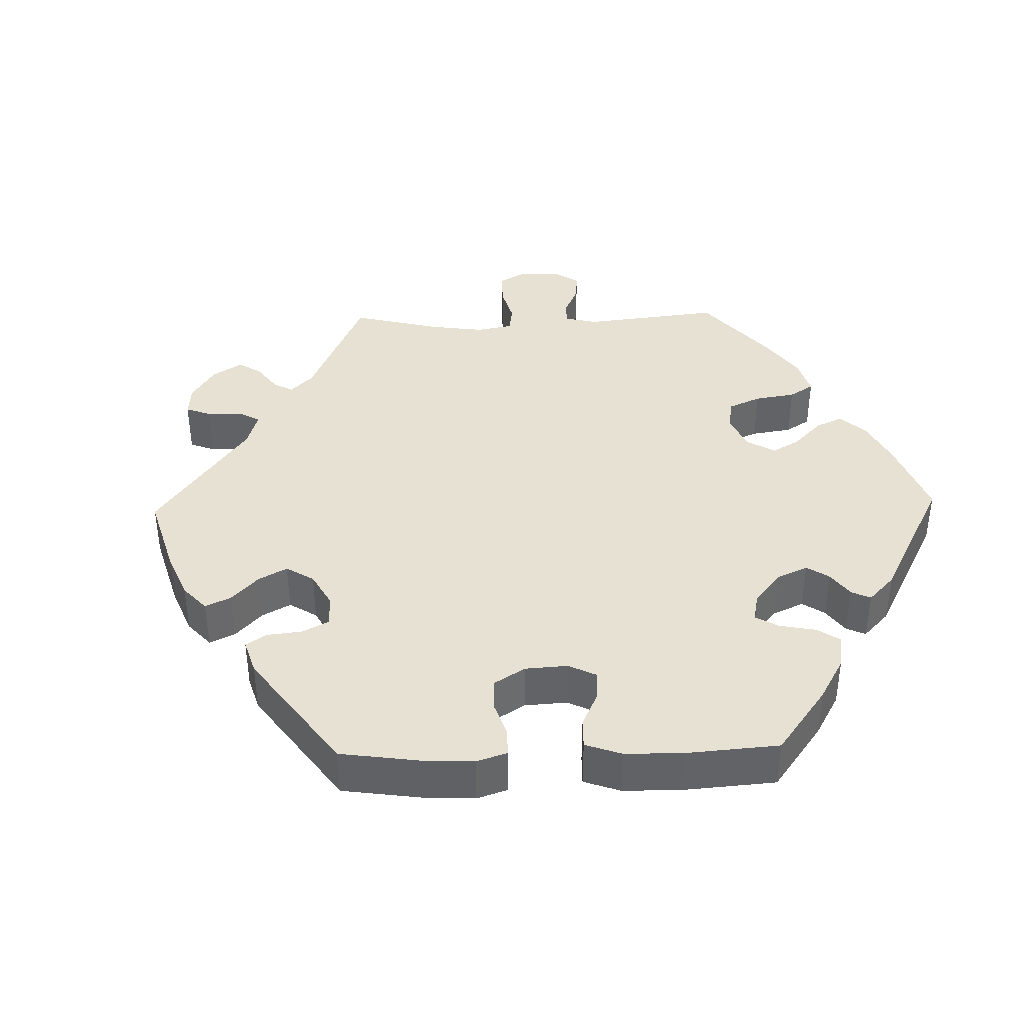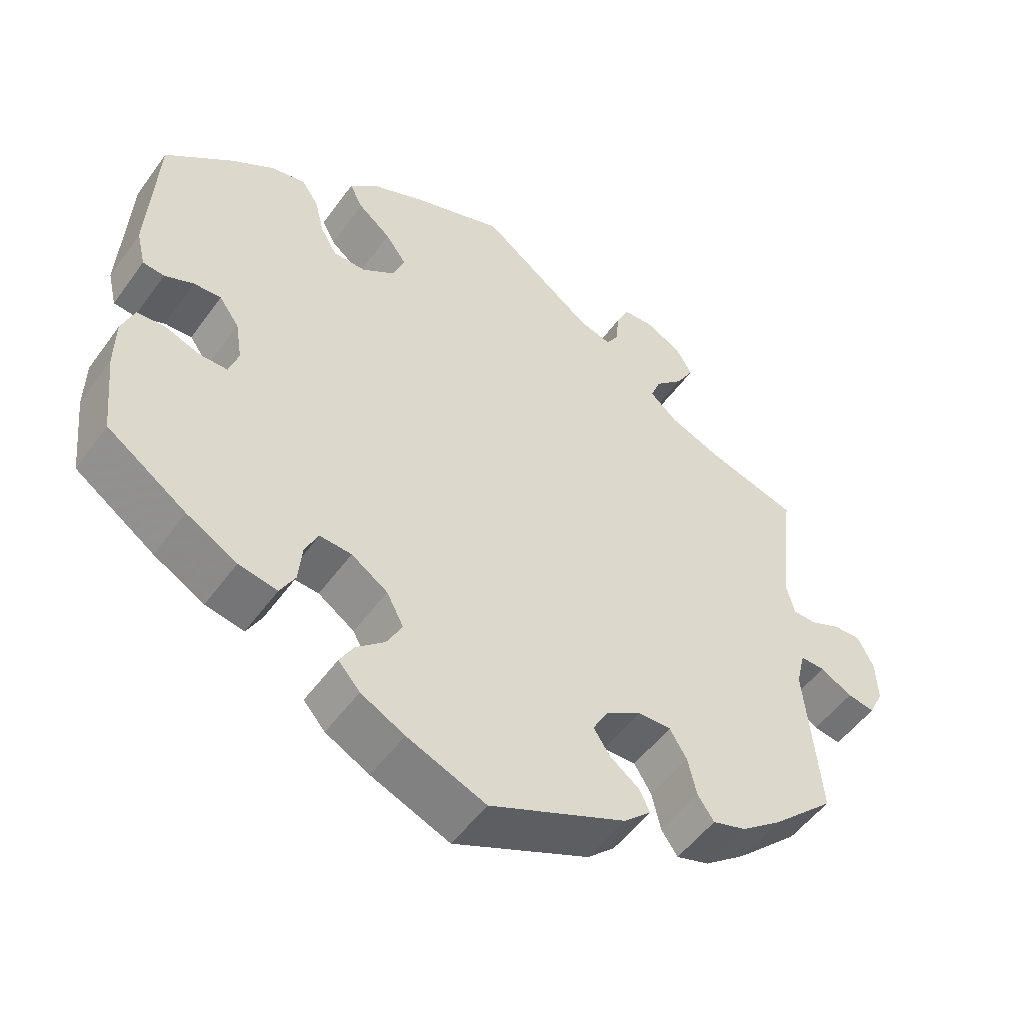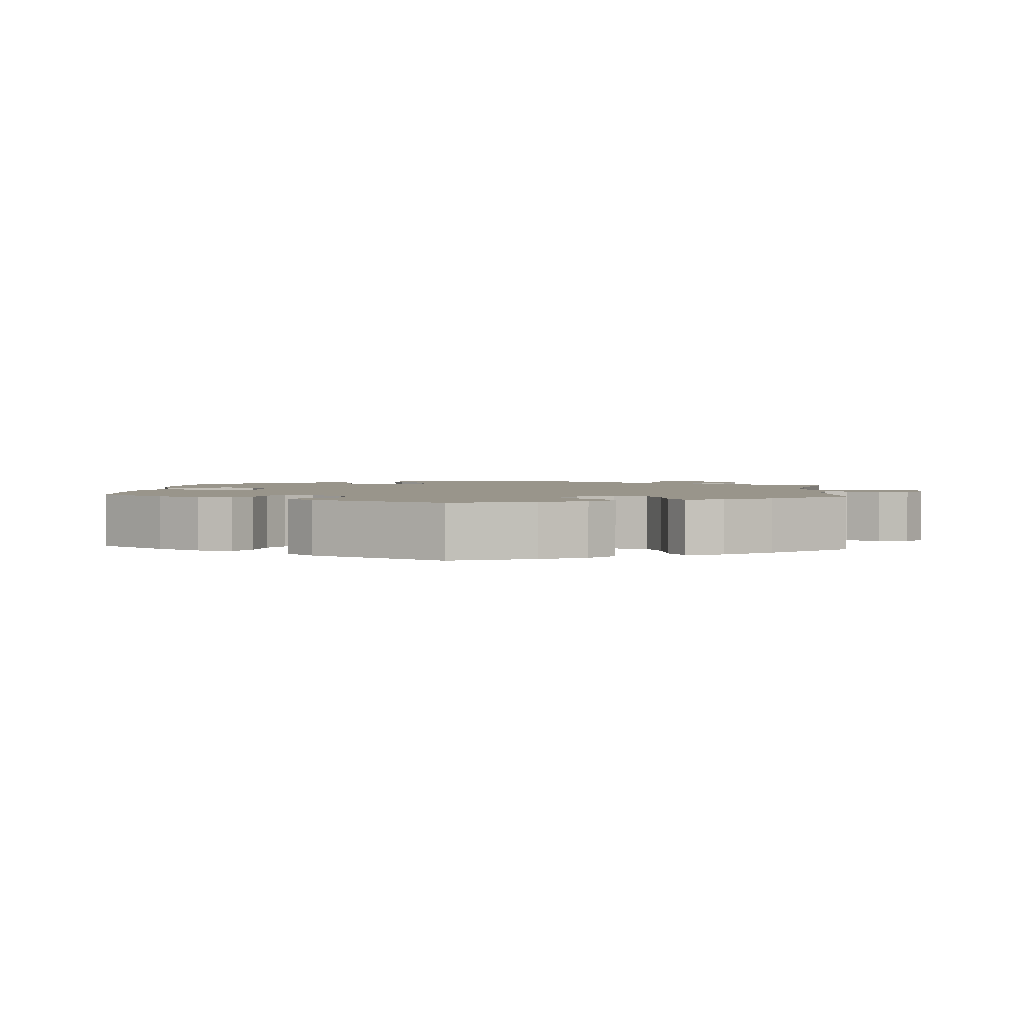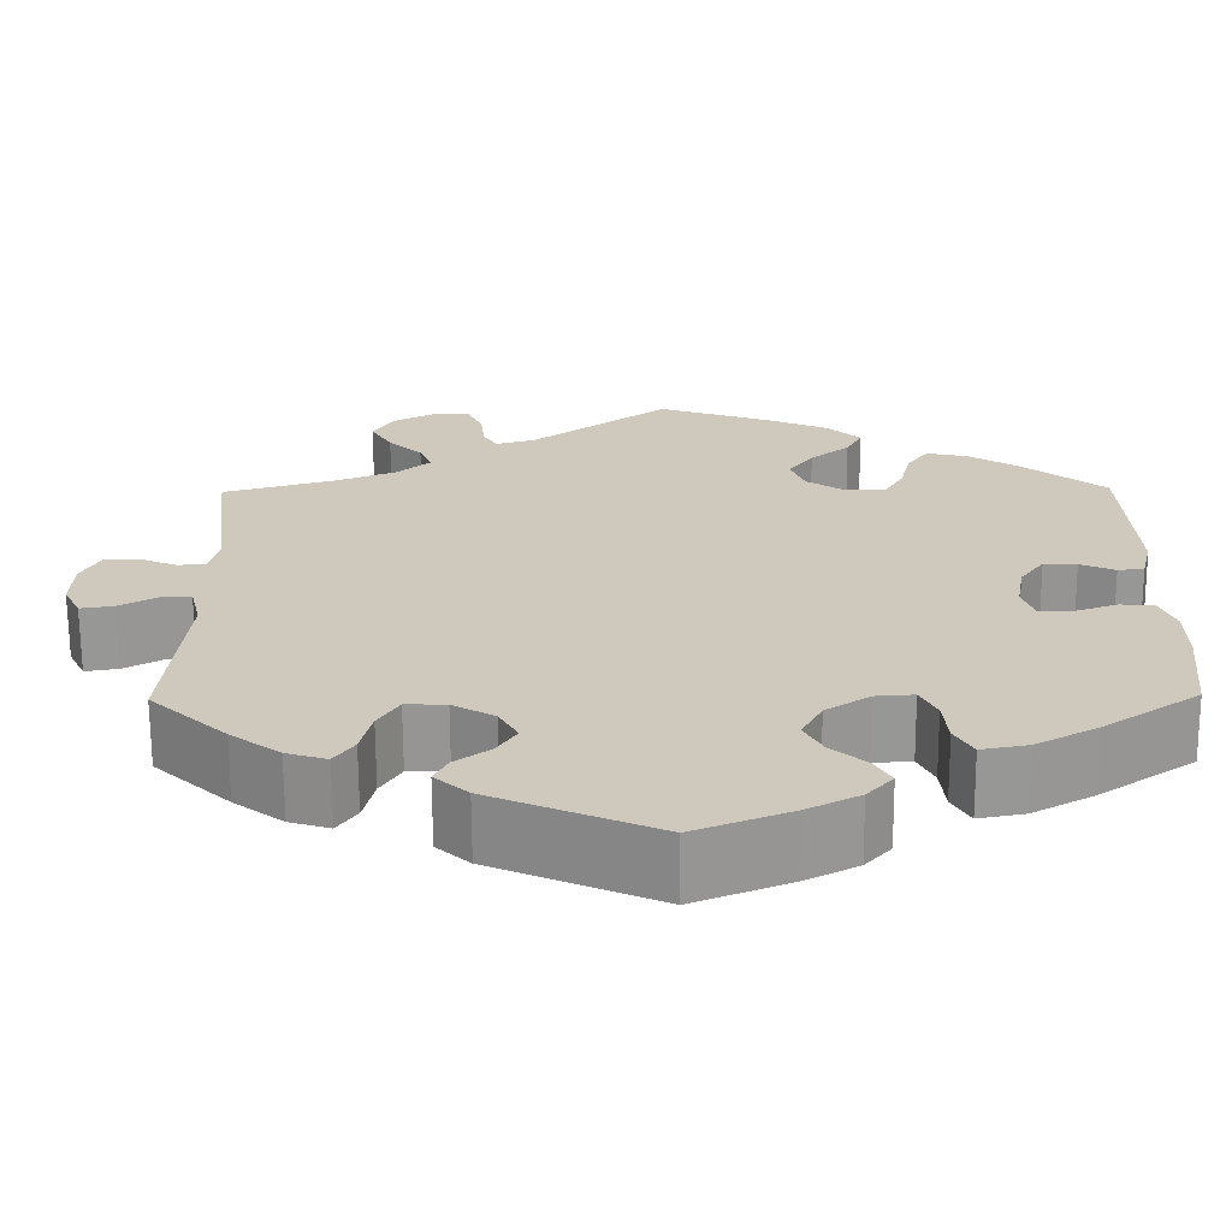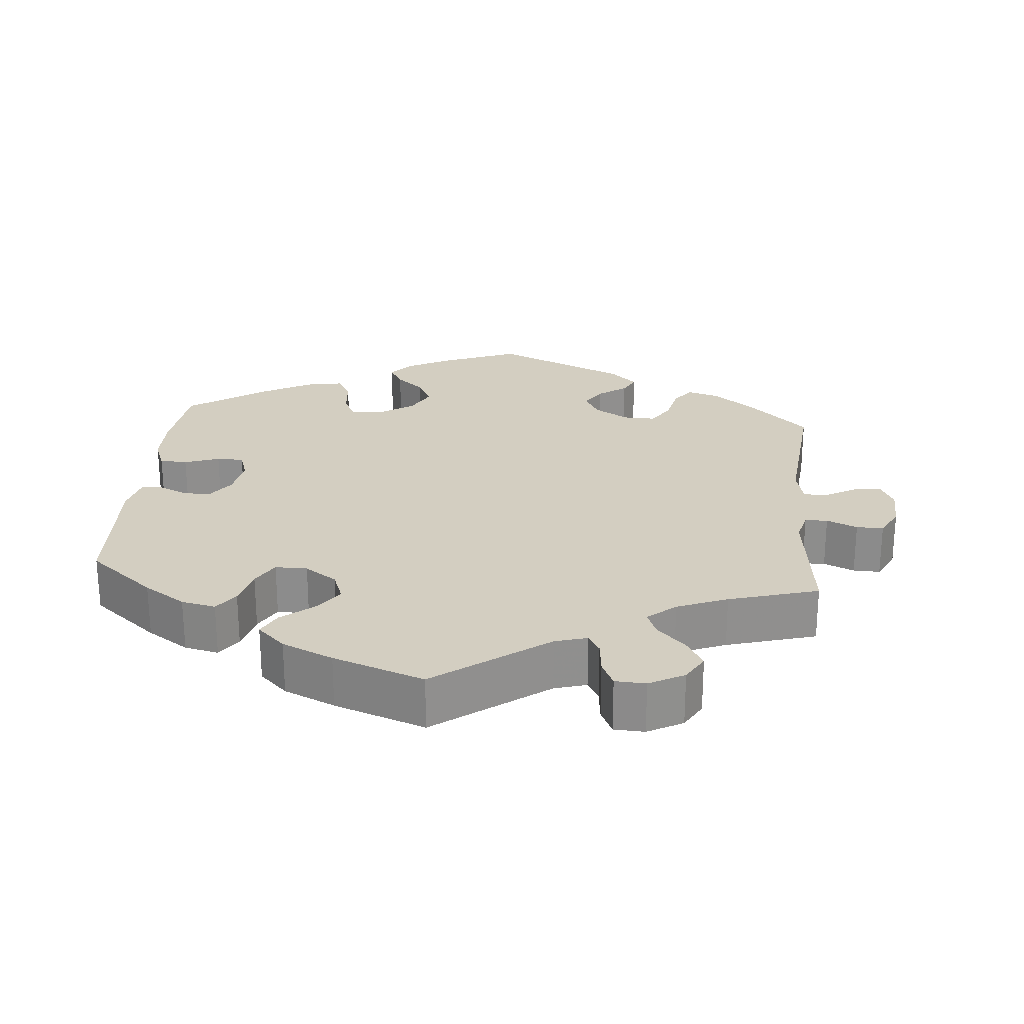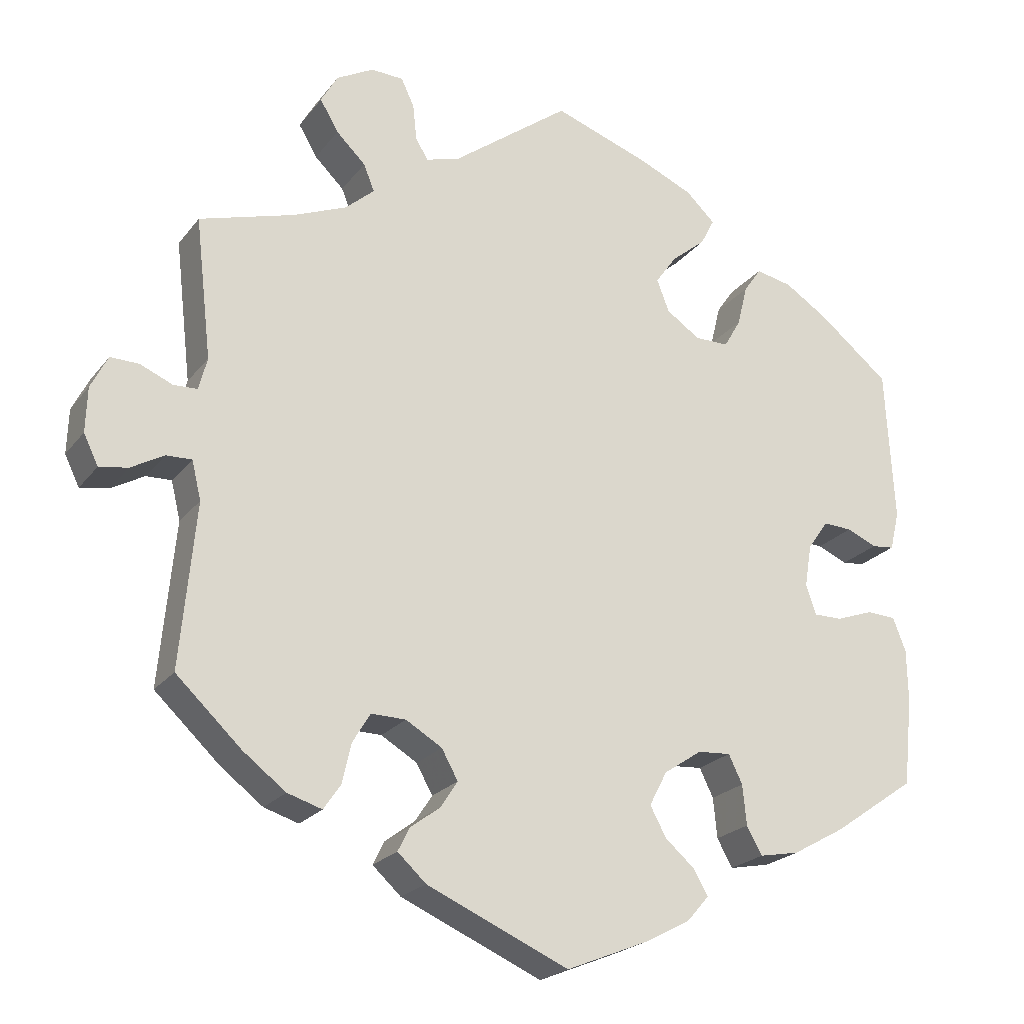
<metadata>
{"format":"obj","ext":"obj","renderer":"f3d","projection":"perspective","resolution":1024,"background":"white","views":[{"elev":39.6,"azim":-151.5,"up":"+Y"},{"elev":-51.7,"azim":-34.8,"up":"+Z"},{"elev":2.2,"azim":-55.2,"up":"+Y"},{"elev":-67.7,"azim":-179.7,"up":"+Z"},{"elev":25.0,"azim":5.2,"up":"+Y"},{"elev":-22.0,"azim":152.9,"up":"+Z"}]}
</metadata>
<code>
v -0.41 0.07 0.362
v -0.353 0.07 0.399
v -0.306 0.07 0.409
v -0.283 0.07 0.376
v -0.27 0.07 0.323
v -0.248 0.07 0.285
v -0.204 0.07 0.285
v -0.16 0.07 0.315
v -0.144 0.07 0.357
v -0.172 0.07 0.396
v -0.216 0.07 0.432
v -0.234 0.07 0.467
v -0.196 0.07 0.503
v -0.126 0.07 0.534
v -0.001 0.07 0.578
v 0.152 0.07 0.464
v 0.196 0.07 0.451
v 0.212 0.07 0.478
v 0.217 0.07 0.525
v 0.234 0.07 0.561
v 0.276 0.07 0.563
v 0.324 0.07 0.537
v 0.346 0.07 0.499
v 0.322 0.07 0.458
v 0.284 0.07 0.421
v 0.27 0.07 0.386
v 0.308 0.07 0.353
v 0.377 0.07 0.325
v 0.5 0.07 0.289
v 0.479 0.07 0.106
v 0.49 0.07 0.064
v 0.521 0.07 0.063
v 0.563 0.07 0.081
v 0.6 0.07 0.082
v 0.622 0.07 0.039
v 0.624 0.07 -0.019
v 0.605 0.07 -0.058
v 0.568 0.07 -0.052
v 0.525 0.07 -0.028
v 0.492 0.07 -0.027
v 0.48 0.07 -0.077
v 0.5 0.07 -0.289
v 0.415 0.07 -0.369
v 0.36 0.07 -0.411
v 0.315 0.07 -0.425
v 0.293 0.07 -0.393
v 0.281 0.07 -0.341
v 0.258 0.07 -0.303
v 0.213 0.07 -0.304
v 0.166 0.07 -0.332
v 0.145 0.07 -0.37
v 0.167 0.07 -0.404
v 0.206 0.07 -0.433
v 0.221 0.07 -0.463
v 0.184 0.07 -0.497
v 0 0.07 -0.578
v -0.106 0.07 -0.535
v -0.165 0.07 -0.504
v -0.194 0.07 -0.471
v -0.175 0.07 -0.438
v -0.137 0.07 -0.405
v -0.116 0.07 -0.366
v -0.139 0.07 -0.322
v -0.188 0.07 -0.289
v -0.231 0.07 -0.286
v -0.249 0.07 -0.323
v -0.254 0.07 -0.375
v -0.274 0.07 -0.411
v -0.326 0.07 -0.401
v -0.394 0.07 -0.363
v -0.501 0.07 -0.289
v -0.513 0.07 -0.175
v -0.512 0.07 -0.107
v -0.495 0.07 -0.063
v -0.457 0.07 -0.061
v -0.409 0.07 -0.078
v -0.372 0.07 -0.078
v -0.359 0.07 -0.039
v -0.368 0.07 0.016
v -0.395 0.07 0.054
v -0.432 0.07 0.052
v -0.471 0.07 0.035
v -0.5 0.07 0.038
v -0.512 0.07 0.088
v -0.501 0.07 0.288
v -0.41 0 0.362
v -0.353 0 0.399
v -0.306 0 0.409
v -0.283 0 0.376
v -0.27 0 0.323
v -0.248 0 0.285
v -0.204 0 0.285
v -0.16 0 0.315
v -0.144 0 0.357
v -0.172 0 0.396
v -0.216 0 0.432
v -0.234 0 0.467
v -0.196 0 0.503
v -0.126 0 0.534
v -0.001 0 0.578
v 0.152 0 0.464
v 0.196 0 0.451
v 0.212 0 0.478
v 0.217 0 0.525
v 0.234 0 0.561
v 0.276 0 0.563
v 0.324 0 0.537
v 0.346 0 0.499
v 0.322 0 0.458
v 0.284 0 0.421
v 0.27 0 0.386
v 0.308 0 0.353
v 0.377 0 0.325
v 0.5 0 0.289
v 0.479 0 0.106
v 0.49 0 0.064
v 0.521 0 0.063
v 0.563 0 0.081
v 0.6 0 0.082
v 0.622 0 0.039
v 0.624 0 -0.019
v 0.605 0 -0.058
v 0.568 0 -0.052
v 0.525 0 -0.028
v 0.492 0 -0.027
v 0.48 0 -0.077
v 0.5 0 -0.289
v 0.415 0 -0.369
v 0.36 0 -0.411
v 0.315 0 -0.425
v 0.293 0 -0.393
v 0.281 0 -0.341
v 0.258 0 -0.303
v 0.213 0 -0.304
v 0.166 0 -0.332
v 0.145 0 -0.37
v 0.167 0 -0.404
v 0.206 0 -0.433
v 0.221 0 -0.463
v 0.184 0 -0.497
v 0 0 -0.578
v -0.106 0 -0.535
v -0.165 0 -0.504
v -0.194 0 -0.471
v -0.175 0 -0.438
v -0.137 0 -0.405
v -0.116 0 -0.366
v -0.139 0 -0.322
v -0.188 0 -0.289
v -0.231 0 -0.286
v -0.249 0 -0.323
v -0.254 0 -0.375
v -0.274 0 -0.411
v -0.326 0 -0.401
v -0.394 0 -0.363
v -0.501 0 -0.289
v -0.513 0 -0.175
v -0.512 0 -0.107
v -0.495 0 -0.063
v -0.457 0 -0.061
v -0.409 0 -0.078
v -0.372 0 -0.078
v -0.359 0 -0.039
v -0.368 0 0.016
v -0.395 0 0.054
v -0.432 0 0.052
v -0.471 0 0.035
v -0.5 0 0.038
v -0.512 0 0.088
v -0.501 0 0.288
f 81 82 83 84
f 80 81 84 85
f 79 80 85 1
f 73 74 75 76
f 73 76 77
f 72 73 77
f 71 72 77
f 70 71 77
f 69 70 77 78
f 66 67 68 69
f 65 66 69 78
f 58 59 60 61
f 58 61 62
f 57 58 62
f 56 57 62
f 55 56 62 63
f 52 53 54 55
f 51 52 55 63
f 44 45 46 47
f 44 47 48
f 41 42 43 44
f 40 41 44 48
f 36 37 38 39
f 36 39 40
f 35 36 40
f 32 33 34 35
f 31 32 35 40
f 30 31 40 48
f 28 29 30 48
f 22 23 24 25
f 22 25 26
f 21 22 26
f 18 19 20 21
f 17 18 21 26
f 16 17 26
f 13 14 15 16
f 13 16 26 27
f 10 11 12 13
f 9 10 13 27
f 2 3 4 5
f 2 5 6
f 1 2 6
f 79 1 6
f 64 65 78 79
f 64 79 6 7
f 50 51 63 64
f 49 50 64 7
f 48 49 7 8
f 27 28 48
f 8 9 27 48
f 169 168 167 166
f 170 169 166 165
f 86 170 165 164
f 161 160 159 158
f 162 161 158
f 162 158 157
f 162 157 156
f 162 156 155
f 163 162 155 154
f 154 153 152 151
f 163 154 151 150
f 146 145 144 143
f 147 146 143
f 147 143 142
f 147 142 141
f 148 147 141 140
f 140 139 138 137
f 148 140 137 136
f 132 131 130 129
f 133 132 129
f 129 128 127 126
f 133 129 126 125
f 124 123 122 121
f 125 124 121
f 125 121 120
f 120 119 118 117
f 125 120 117 116
f 133 125 116 115
f 133 115 114 113
f 110 109 108 107
f 111 110 107
f 111 107 106
f 106 105 104 103
f 111 106 103 102
f 111 102 101
f 101 100 99 98
f 112 111 101 98
f 98 97 96 95
f 112 98 95 94
f 90 89 88 87
f 91 90 87
f 91 87 86
f 91 86 164
f 164 163 150 149
f 92 91 164 149
f 149 148 136 135
f 92 149 135 134
f 93 92 134 133
f 133 113 112
f 133 112 94 93
f 1 86 87 2
f 2 87 88 3
f 3 88 89 4
f 4 89 90 5
f 5 90 91 6
f 6 91 92 7
f 7 92 93 8
f 8 93 94 9
f 9 94 95 10
f 10 95 96 11
f 11 96 97 12
f 12 97 98 13
f 13 98 99 14
f 14 99 100 15
f 15 100 101 16
f 16 101 102 17
f 17 102 103 18
f 18 103 104 19
f 19 104 105 20
f 20 105 106 21
f 21 106 107 22
f 22 107 108 23
f 23 108 109 24
f 24 109 110 25
f 25 110 111 26
f 26 111 112 27
f 27 112 113 28
f 28 113 114 29
f 29 114 115 30
f 30 115 116 31
f 31 116 117 32
f 32 117 118 33
f 33 118 119 34
f 34 119 120 35
f 35 120 121 36
f 36 121 122 37
f 37 122 123 38
f 38 123 124 39
f 39 124 125 40
f 40 125 126 41
f 41 126 127 42
f 42 127 128 43
f 43 128 129 44
f 44 129 130 45
f 45 130 131 46
f 46 131 132 47
f 47 132 133 48
f 48 133 134 49
f 49 134 135 50
f 50 135 136 51
f 51 136 137 52
f 52 137 138 53
f 53 138 139 54
f 54 139 140 55
f 55 140 141 56
f 56 141 142 57
f 57 142 143 58
f 58 143 144 59
f 59 144 145 60
f 60 145 146 61
f 61 146 147 62
f 62 147 148 63
f 63 148 149 64
f 64 149 150 65
f 65 150 151 66
f 66 151 152 67
f 67 152 153 68
f 68 153 154 69
f 69 154 155 70
f 70 155 156 71
f 71 156 157 72
f 72 157 158 73
f 73 158 159 74
f 74 159 160 75
f 75 160 161 76
f 76 161 162 77
f 77 162 163 78
f 78 163 164 79
f 79 164 165 80
f 80 165 166 81
f 81 166 167 82
f 82 167 168 83
f 83 168 169 84
f 84 169 170 85
f 85 170 86 1

</code>
